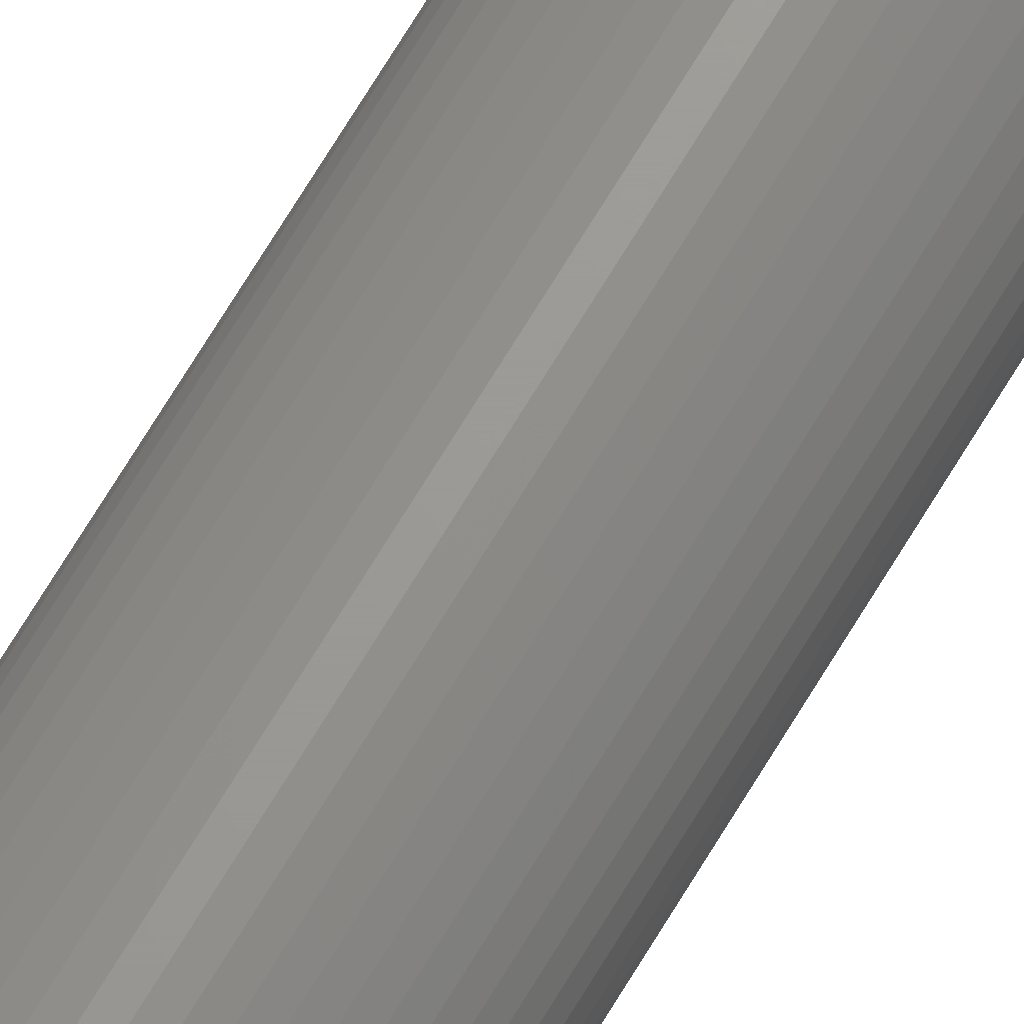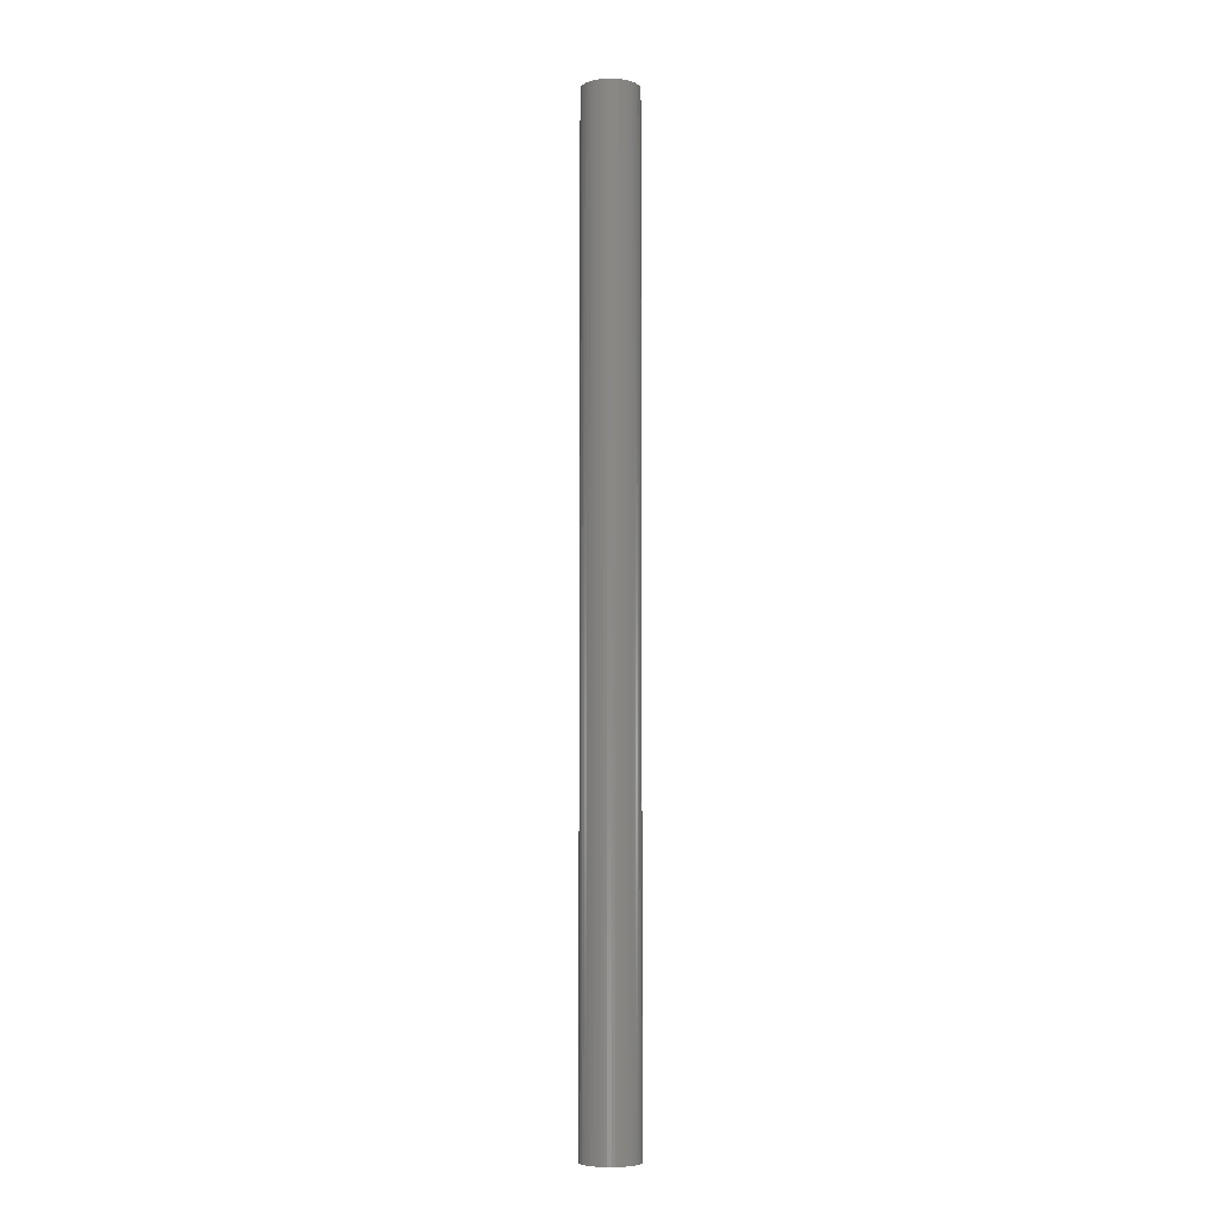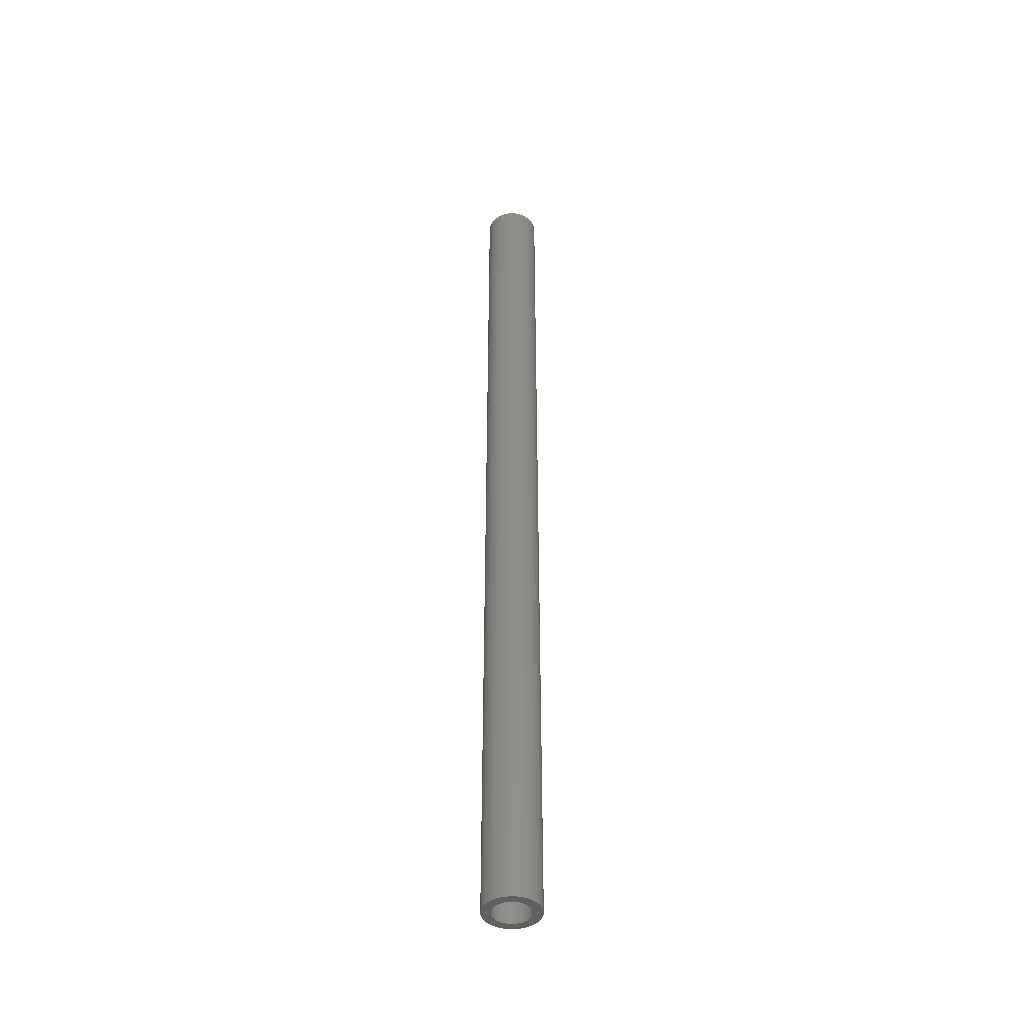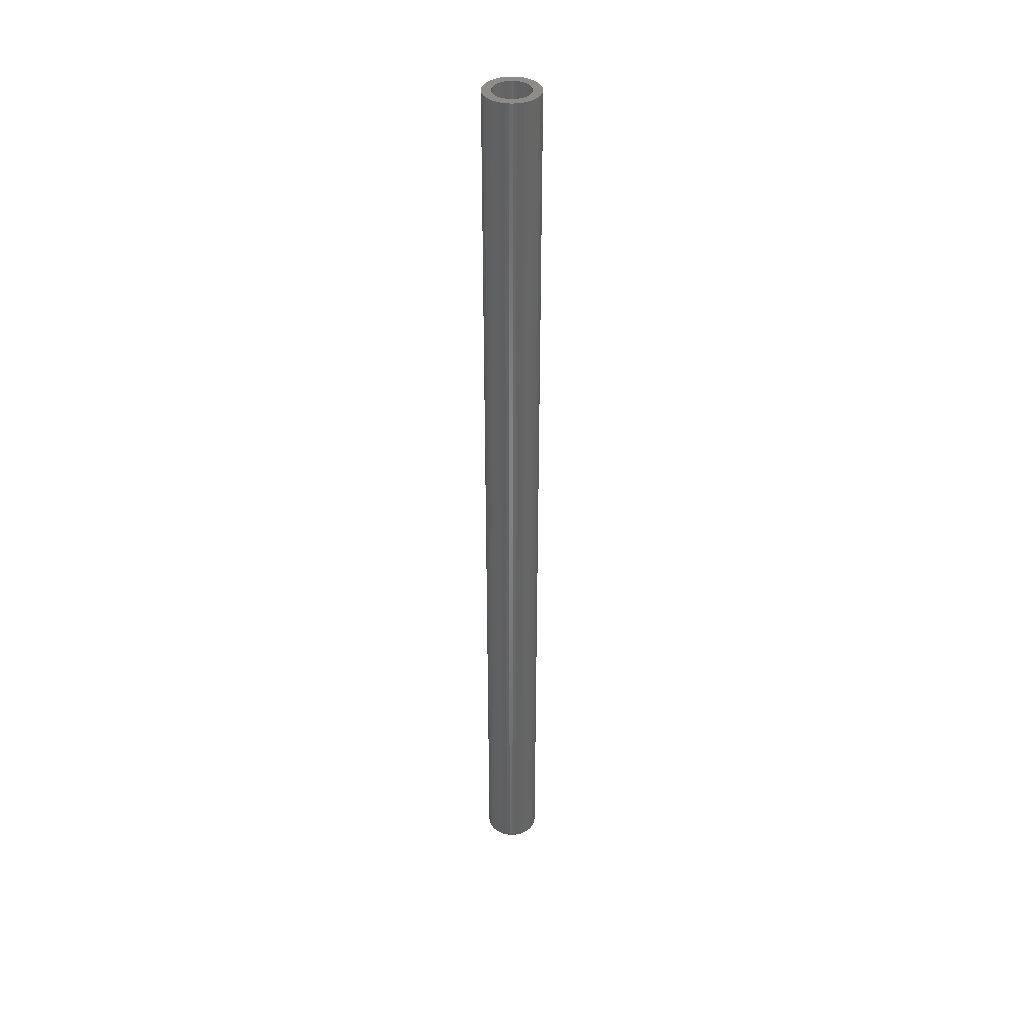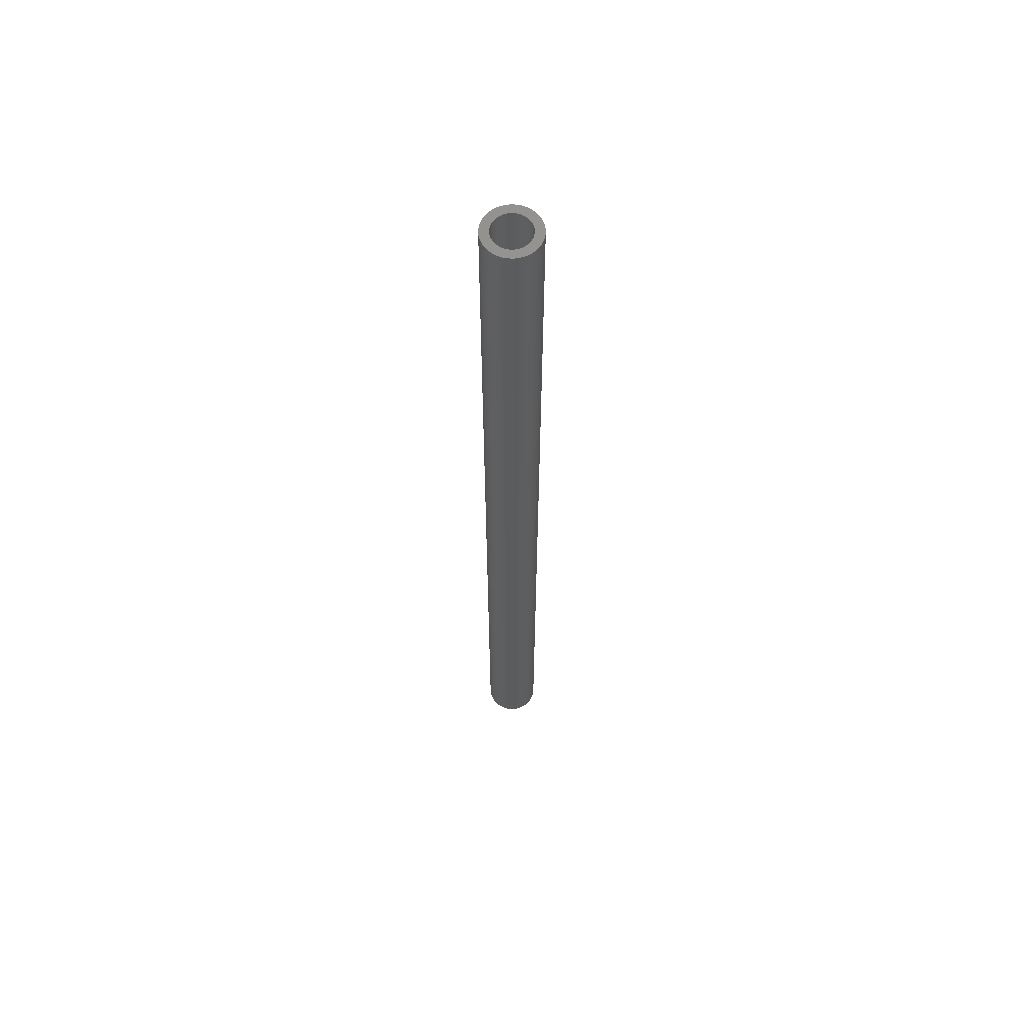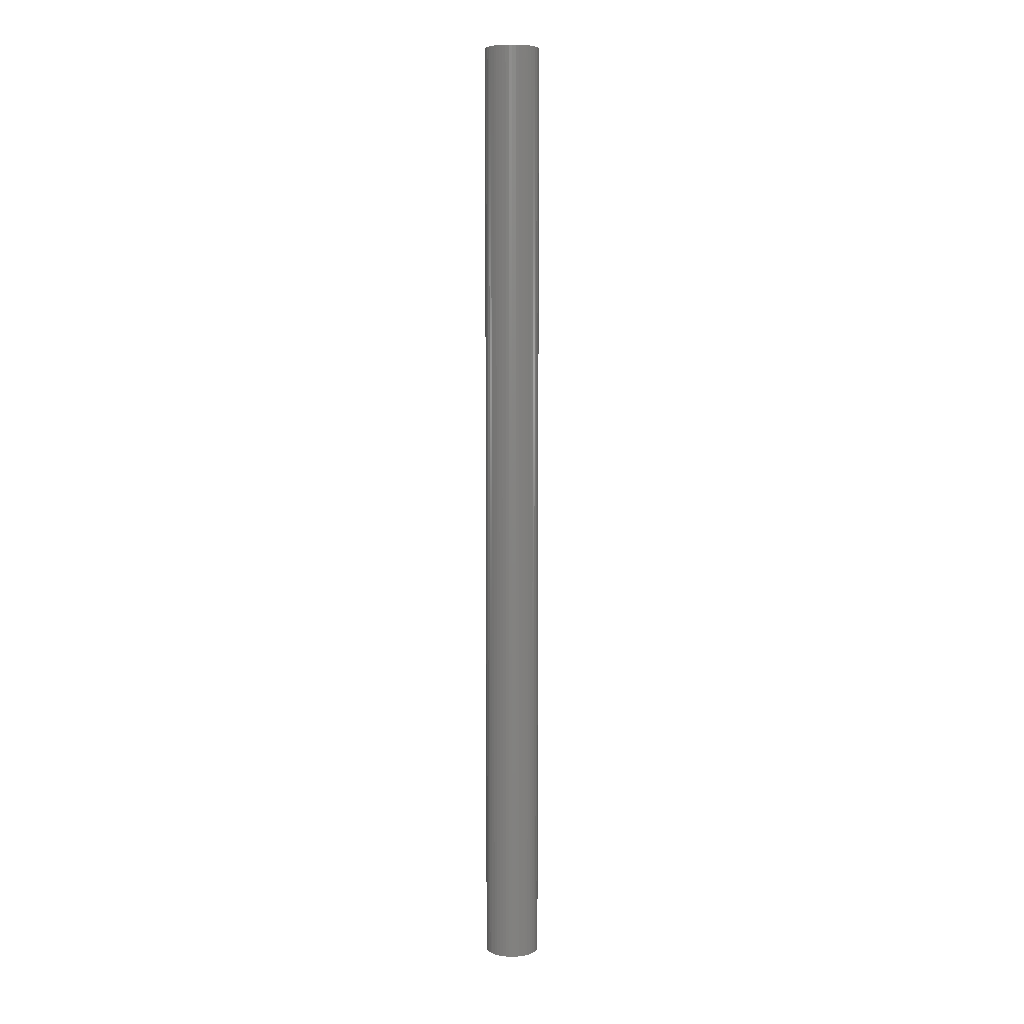
<metadata>
{"format":"stl","ext":"stl","renderer":"f3d","projection":"perspective","resolution":1024,"background":"white","views":[{"elev":69.2,"azim":-149.1,"up":"+Y"},{"elev":-6.4,"azim":131.8,"up":"+Z"},{"elev":-43.1,"azim":38.4,"up":"+Z"},{"elev":38.4,"azim":74.4,"up":"+Z"},{"elev":61.3,"azim":164.0,"up":"+Z"},{"elev":7.0,"azim":161.3,"up":"+Z"}]}
</metadata>
<code>
# stl→obj: 200 verts, 400 faces
v 2 0 34.5
v 1.984 0.2507 -34.5
v 1.984 0.2507 34.5
v 2 0 -34.5
v -2 0 -34.5
v -1.984 0.2507 34.5
v -1.984 0.2507 -34.5
v -2 0 34.5
v 0.1256 1.996 -34.5
v -0.1256 1.996 34.5
v 0.1256 1.996 34.5
v -0.1256 1.996 -34.5
v -0.1256 -1.996 -34.5
v 0.1256 -1.996 34.5
v -0.1256 -1.996 34.5
v 0.1256 -1.996 -34.5
v 1.458 1.369 -34.5
v 1.275 1.541 34.5
v 1.458 1.369 34.5
v 1.275 1.541 -34.5
v -1.275 1.541 -34.5
v -1.458 1.369 34.5
v -1.275 1.541 34.5
v -1.458 1.369 -34.5
v -0.618 1.902 -34.5
v -0.8516 1.81 34.5
v -0.618 1.902 34.5
v -0.8516 1.81 -34.5
v 1.86 0.7362 34.5
v 1.753 0.9635 -34.5
v 1.753 0.9635 34.5
v 1.86 0.7362 -34.5
v 1.937 0.4974 -34.5
v 1.937 0.4974 34.5
v 0.8516 1.81 -34.5
v 0.618 1.902 34.5
v 0.8516 1.81 34.5
v 0.618 1.902 -34.5
v 1.072 1.689 34.5
v 1.072 1.689 -34.5
v -1.86 0.7362 -34.5
v -1.753 0.9635 34.5
v -1.753 0.9635 -34.5
v -1.86 0.7362 34.5
v -1.937 0.4974 -34.5
v -1.937 0.4974 34.5
v -1.072 1.689 34.5
v -1.072 1.689 -34.5
v -0.3748 1.965 -34.5
v -0.3748 1.965 34.5
v 0.618 -1.902 -34.5
v 0.8516 -1.81 34.5
v 0.618 -1.902 34.5
v 0.8516 -1.81 -34.5
v 1.618 1.176 34.5
v 1.618 1.176 -34.5
v 0.3748 1.965 34.5
v 0.3748 1.965 -34.5
v -1.618 1.176 34.5
v -1.618 1.176 -34.5
v 1.35 0 34.5
v 1.339 0.1692 34.5
v 1.984 -0.2507 34.5
v 1.308 0.3357 34.5
v 1.339 -0.1692 34.5
v 1.255 0.497 34.5
v 1.937 -0.4974 34.5
v 1.183 0.6504 34.5
v 1.308 -0.3357 34.5
v 1.092 0.7935 34.5
v 1.86 -0.7362 34.5
v 1.255 -0.497 34.5
v 0.9841 0.9241 34.5
v 0.8605 1.04 34.5
v 0.7234 1.14 34.5
v 0.5748 1.222 34.5
v 0.4172 1.284 34.5
v 0.253 1.326 34.5
v 0.08477 1.347 34.5
v -0.08477 1.347 34.5
v -0.253 1.326 34.5
v -0.4172 1.284 34.5
v -0.5748 1.222 34.5
v -0.7234 1.14 34.5
v -0.8605 1.04 34.5
v -0.9841 0.9241 34.5
v -1.092 0.7935 34.5
v -1.183 0.6504 34.5
v -1.255 0.497 34.5
v 1.753 -0.9635 34.5
v 1.183 -0.6504 34.5
v 1.618 -1.176 34.5
v 1.092 -0.7935 34.5
v 1.458 -1.369 34.5
v 0.9841 -0.9241 34.5
v 1.275 -1.541 34.5
v 0.8605 -1.04 34.5
v 1.072 -1.689 34.5
v 0.7234 -1.14 34.5
v 0.5748 -1.222 34.5
v 0.4172 -1.284 34.5
v 0.3748 -1.965 34.5
v 0.253 -1.326 34.5
v 0.08477 -1.347 34.5
v -0.08477 -1.347 34.5
v -0.253 -1.326 34.5
v -0.3748 -1.965 34.5
v -0.4172 -1.284 34.5
v -0.618 -1.902 34.5
v -0.5748 -1.222 34.5
v -0.8516 -1.81 34.5
v -0.7234 -1.14 34.5
v -1.072 -1.689 34.5
v -0.8605 -1.04 34.5
v -1.275 -1.541 34.5
v -0.9841 -0.9241 34.5
v -1.458 -1.369 34.5
v -1.092 -0.7935 34.5
v -1.618 -1.176 34.5
v -1.183 -0.6504 34.5
v -1.753 -0.9635 34.5
v -1.255 -0.497 34.5
v -1.86 -0.7362 34.5
v -1.308 -0.3357 34.5
v -1.937 -0.4974 34.5
v -1.339 -0.1692 34.5
v -1.984 -0.2507 34.5
v -1.35 0 34.5
v -1.308 0.3357 34.5
v -1.339 0.1692 34.5
v 1.984 -0.2507 -34.5
v 1.937 -0.4974 -34.5
v -1.458 -1.369 -34.5
v -1.275 -1.541 -34.5
v -1.753 -0.9635 -34.5
v -1.86 -0.7362 -34.5
v -1.618 -1.176 -34.5
v 1.35 0 -34.5
v 1.339 -0.1692 -34.5
v 1.308 -0.3357 -34.5
v 1.86 -0.7362 -34.5
v 1.339 0.1692 -34.5
v 1.255 -0.497 -34.5
v 1.753 -0.9635 -34.5
v 1.183 -0.6504 -34.5
v 1.618 -1.176 -34.5
v 1.308 0.3357 -34.5
v 1.092 -0.7935 -34.5
v 1.458 -1.369 -34.5
v 1.255 0.497 -34.5
v 0.9841 -0.9241 -34.5
v 1.275 -1.541 -34.5
v 0.8605 -1.04 -34.5
v 1.072 -1.689 -34.5
v 0.7234 -1.14 -34.5
v 0.5748 -1.222 -34.5
v 0.4172 -1.284 -34.5
v 0.3748 -1.965 -34.5
v 0.253 -1.326 -34.5
v 0.08477 -1.347 -34.5
v -0.08477 -1.347 -34.5
v -0.253 -1.326 -34.5
v -0.3748 -1.965 -34.5
v -0.4172 -1.284 -34.5
v -0.618 -1.902 -34.5
v -0.5748 -1.222 -34.5
v -0.8516 -1.81 -34.5
v -0.7234 -1.14 -34.5
v -1.072 -1.689 -34.5
v -0.8605 -1.04 -34.5
v -0.9841 -0.9241 -34.5
v -1.092 -0.7935 -34.5
v -1.183 -0.6504 -34.5
v -1.255 -0.497 -34.5
v 1.183 0.6504 -34.5
v 1.092 0.7935 -34.5
v 0.9841 0.9241 -34.5
v 0.8605 1.04 -34.5
v 0.7234 1.14 -34.5
v 0.5748 1.222 -34.5
v 0.4172 1.284 -34.5
v 0.253 1.326 -34.5
v 0.08477 1.347 -34.5
v -0.08477 1.347 -34.5
v -0.253 1.326 -34.5
v -0.4172 1.284 -34.5
v -0.5748 1.222 -34.5
v -0.7234 1.14 -34.5
v -0.8605 1.04 -34.5
v -0.9841 0.9241 -34.5
v -1.092 0.7935 -34.5
v -1.183 0.6504 -34.5
v -1.255 0.497 -34.5
v -1.308 0.3357 -34.5
v -1.339 0.1692 -34.5
v -1.35 0 -34.5
v -1.308 -0.3357 -34.5
v -1.937 -0.4974 -34.5
v -1.339 -0.1692 -34.5
v -1.984 -0.2507 -34.5
f 1 2 3
f 2 1 4
f 5 6 7
f 6 5 8
f 9 10 11
f 10 9 12
f 13 14 15
f 14 13 16
f 17 18 19
f 18 17 20
f 21 22 23
f 22 21 24
f 25 26 27
f 26 25 28
f 29 30 31
f 30 29 32
f 3 33 34
f 33 3 2
f 35 36 37
f 36 35 38
f 20 39 18
f 39 20 40
f 41 42 43
f 42 41 44
f 45 44 41
f 44 45 46
f 28 47 26
f 47 28 48
f 49 27 50
f 27 49 25
f 51 52 53
f 52 51 54
f 34 32 29
f 32 34 33
f 55 17 19
f 17 55 56
f 31 56 55
f 56 31 30
f 38 57 36
f 57 38 58
f 58 11 57
f 11 58 9
f 40 37 39
f 37 40 35
f 43 59 60
f 59 43 42
f 60 22 24
f 22 60 59
f 7 46 45
f 46 7 6
f 61 1 3
f 62 3 34
f 1 61 63
f 64 34 29
f 65 63 61
f 66 29 31
f 63 65 67
f 68 31 55
f 69 67 65
f 70 55 19
f 67 69 71
f 72 71 69
f 3 62 61
f 34 64 62
f 73 19 18
f 29 66 64
f 31 68 66
f 55 70 68
f 74 18 39
f 19 73 70
f 18 74 73
f 75 39 37
f 39 75 74
f 76 37 36
f 37 76 75
f 36 77 76
f 57 77 36
f 57 78 77
f 11 78 57
f 11 79 78
f 11 80 79
f 10 80 11
f 10 81 80
f 50 81 10
f 50 82 81
f 27 82 50
f 82 27 83
f 26 83 27
f 83 26 84
f 47 84 26
f 84 47 85
f 23 85 47
f 85 23 86
f 22 86 23
f 86 22 87
f 59 87 22
f 87 59 88
f 42 88 59
f 88 42 89
f 44 89 42
f 71 72 90
f 91 90 72
f 90 91 92
f 93 92 91
f 92 93 94
f 95 94 93
f 94 95 96
f 97 96 95
f 96 97 98
f 99 98 97
f 98 99 52
f 100 52 99
f 52 100 53
f 101 53 100
f 101 102 53
f 103 102 101
f 103 14 102
f 104 14 103
f 105 14 104
f 105 15 14
f 106 15 105
f 106 107 15
f 108 107 106
f 109 108 110
f 108 109 107
f 111 110 112
f 110 111 109
f 113 112 114
f 115 114 116
f 112 113 111
f 117 116 118
f 119 118 120
f 121 120 122
f 114 115 113
f 123 122 124
f 125 124 126
f 127 126 128
f 89 44 129
f 116 117 115
f 46 129 44
f 118 119 117
f 129 46 130
f 120 121 119
f 6 130 46
f 122 123 121
f 130 6 128
f 124 125 123
f 8 128 6
f 126 127 125
f 128 8 127
f 48 23 47
f 23 48 21
f 12 50 10
f 50 12 49
f 63 4 1
f 4 63 131
f 67 131 63
f 131 67 132
f 133 115 117
f 115 133 134
f 135 123 136
f 123 135 121
f 137 121 135
f 121 137 119
f 138 4 131
f 139 131 132
f 4 138 2
f 140 132 141
f 142 2 138
f 143 141 144
f 2 142 33
f 145 144 146
f 147 33 142
f 148 146 149
f 33 147 32
f 150 32 147
f 131 139 138
f 132 140 139
f 151 149 152
f 141 143 140
f 144 145 143
f 146 148 145
f 153 152 154
f 149 151 148
f 152 153 151
f 155 154 54
f 154 155 153
f 156 54 51
f 54 156 155
f 51 157 156
f 158 157 51
f 158 159 157
f 16 159 158
f 16 160 159
f 16 161 160
f 13 161 16
f 13 162 161
f 163 162 13
f 163 164 162
f 165 164 163
f 164 165 166
f 167 166 165
f 166 167 168
f 169 168 167
f 168 169 170
f 134 170 169
f 170 134 171
f 133 171 134
f 171 133 172
f 137 172 133
f 172 137 173
f 135 173 137
f 173 135 174
f 136 174 135
f 32 150 30
f 175 30 150
f 30 175 56
f 176 56 175
f 56 176 17
f 177 17 176
f 17 177 20
f 178 20 177
f 20 178 40
f 179 40 178
f 40 179 35
f 180 35 179
f 35 180 38
f 181 38 180
f 181 58 38
f 182 58 181
f 182 9 58
f 183 9 182
f 184 9 183
f 184 12 9
f 185 12 184
f 185 49 12
f 186 49 185
f 25 186 187
f 186 25 49
f 28 187 188
f 187 28 25
f 48 188 189
f 21 189 190
f 188 48 28
f 24 190 191
f 60 191 192
f 43 192 193
f 189 21 48
f 41 193 194
f 45 194 195
f 7 195 196
f 174 136 197
f 190 24 21
f 198 197 136
f 191 60 24
f 197 198 199
f 192 43 60
f 200 199 198
f 193 41 43
f 199 200 196
f 194 45 41
f 5 196 200
f 195 7 45
f 196 5 7
f 54 98 52
f 98 54 154
f 90 141 71
f 141 90 144
f 133 119 137
f 119 133 117
f 136 125 198
f 125 136 123
f 154 96 98
f 96 154 152
f 158 53 102
f 53 158 51
f 16 102 14
f 102 16 158
f 92 144 90
f 144 92 146
f 94 146 92
f 146 94 149
f 71 132 67
f 132 71 141
f 163 15 107
f 15 163 13
f 167 109 111
f 109 167 165
f 165 107 109
f 107 165 163
f 198 127 200
f 127 198 125
f 200 8 5
f 8 200 127
f 152 94 96
f 94 152 149
f 169 111 113
f 111 169 167
f 134 113 115
f 113 134 169
f 175 70 176
f 70 175 68
f 181 76 77
f 76 181 180
f 187 82 83
f 82 187 186
f 89 192 88
f 192 89 193
f 184 79 80
f 79 184 183
f 179 74 75
f 74 179 178
f 128 195 130
f 195 128 196
f 87 190 86
f 190 87 191
f 186 81 82
f 81 186 185
f 190 85 86
f 85 190 189
f 153 99 97
f 99 153 155
f 178 73 74
f 73 178 177
f 176 73 177
f 73 176 70
f 182 77 78
f 77 182 181
f 183 78 79
f 78 183 182
f 180 75 76
f 75 180 179
f 129 193 89
f 193 129 194
f 130 194 129
f 194 130 195
f 88 191 87
f 191 88 192
f 185 80 81
f 80 185 184
f 189 84 85
f 84 189 188
f 188 83 84
f 83 188 187
f 138 62 142
f 62 138 61
f 139 61 138
f 61 139 65
f 140 65 139
f 65 140 69
f 160 105 104
f 105 160 161
f 150 68 175
f 68 150 66
f 147 66 150
f 66 147 64
f 142 64 147
f 64 142 62
f 151 93 148
f 93 151 95
f 148 91 145
f 91 148 93
f 145 72 143
f 72 145 91
f 118 173 120
f 173 118 172
f 159 104 103
f 104 159 160
f 155 100 99
f 100 155 156
f 156 101 100
f 101 156 157
f 151 97 95
f 97 151 153
f 143 69 140
f 69 143 72
f 168 114 112
f 114 168 170
f 162 108 106
f 108 162 164
f 161 106 105
f 106 161 162
f 122 197 124
f 197 122 174
f 124 199 126
f 199 124 197
f 126 196 128
f 196 126 199
f 120 174 122
f 174 120 173
f 116 172 118
f 172 116 171
f 170 116 114
f 116 170 171
f 157 103 101
f 103 157 159
f 166 112 110
f 112 166 168
f 164 110 108
f 110 164 166

</code>
